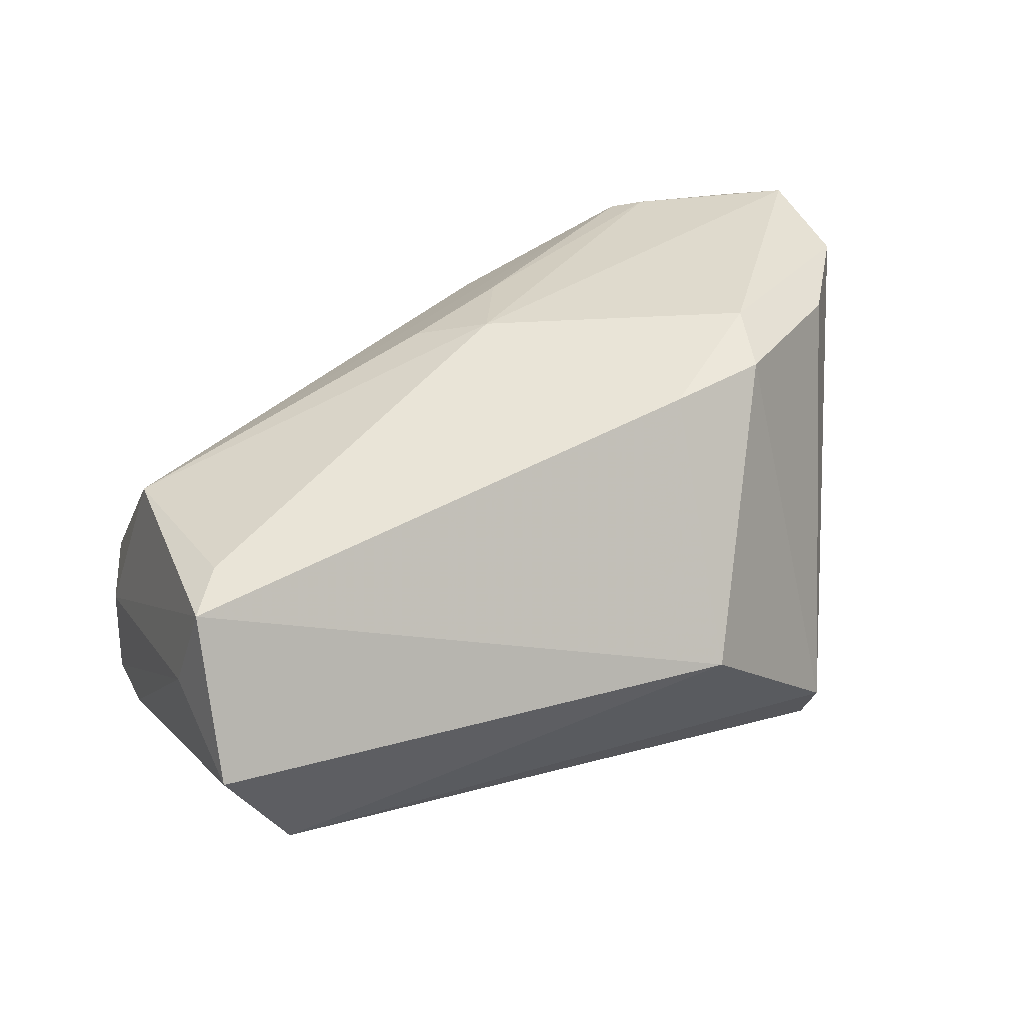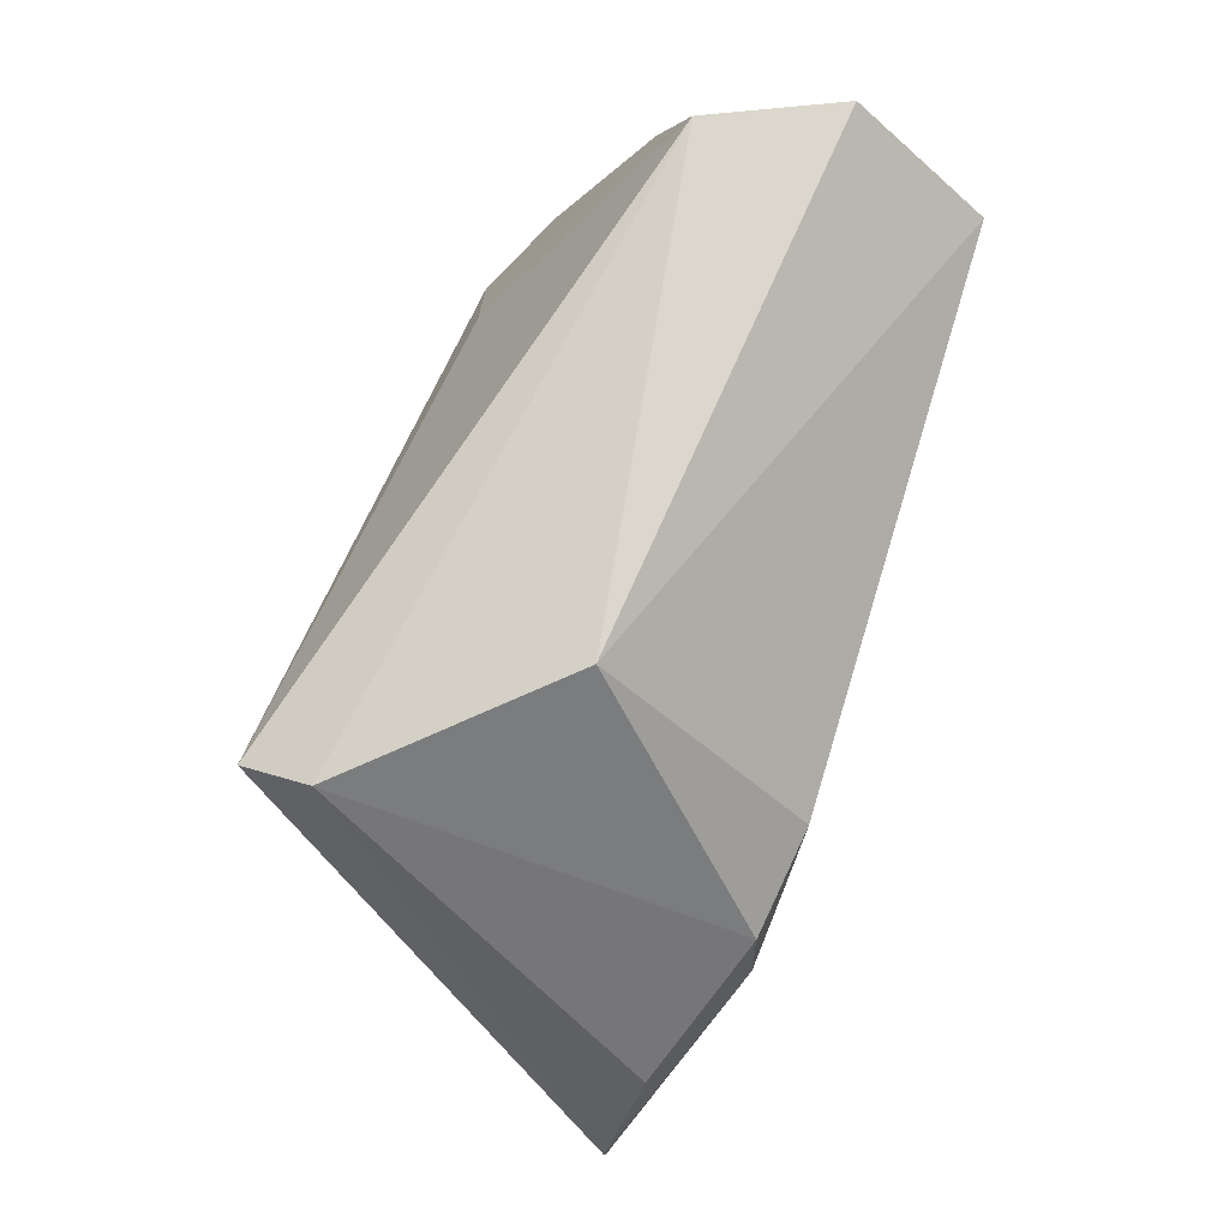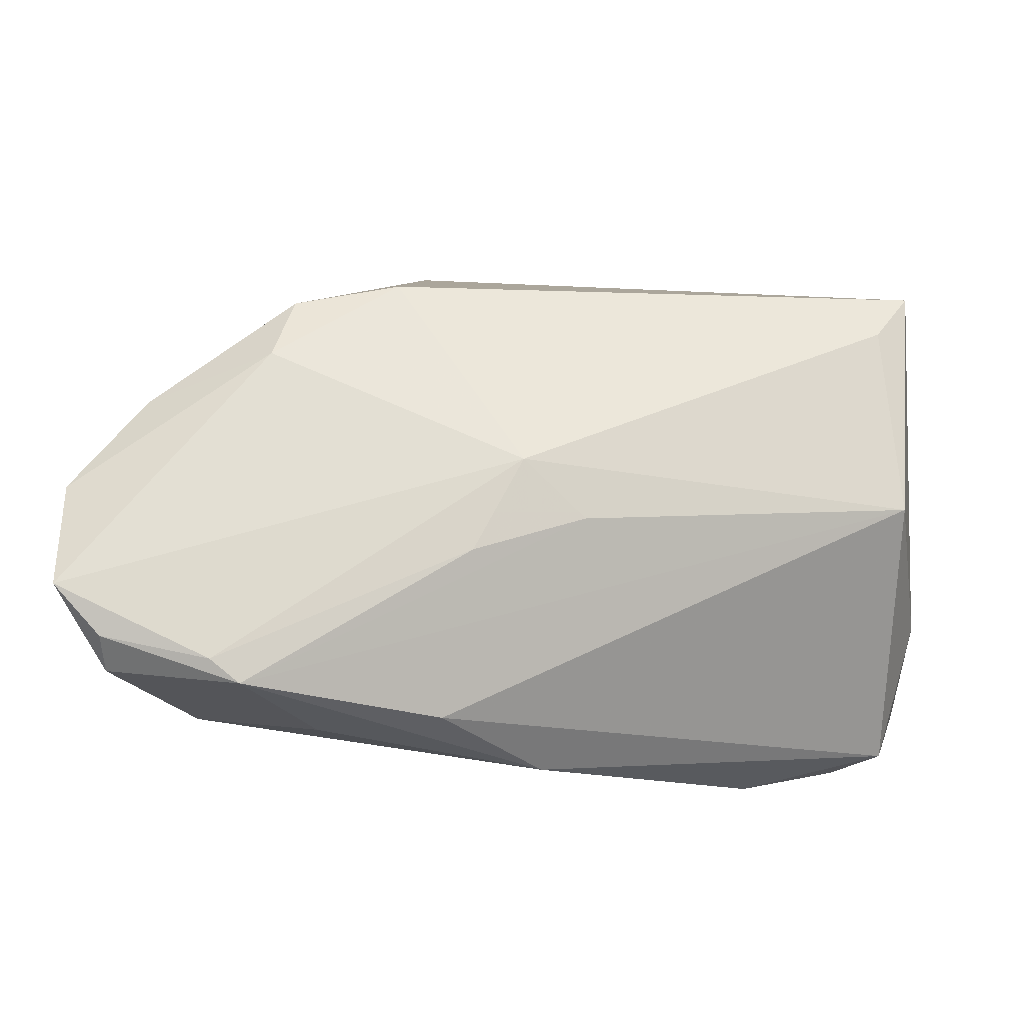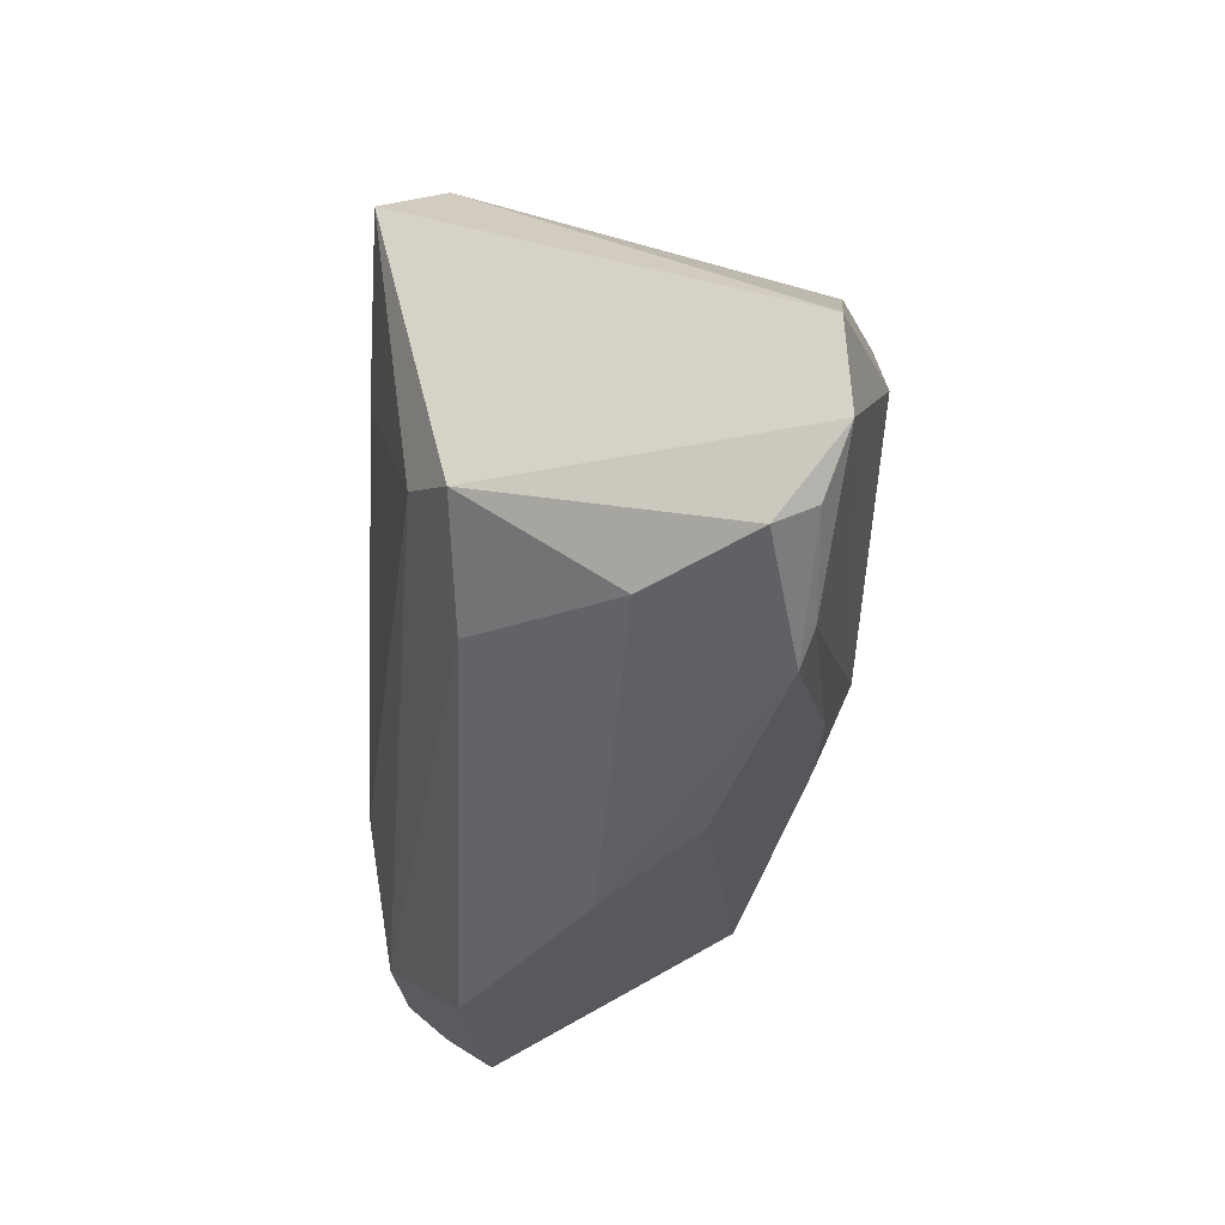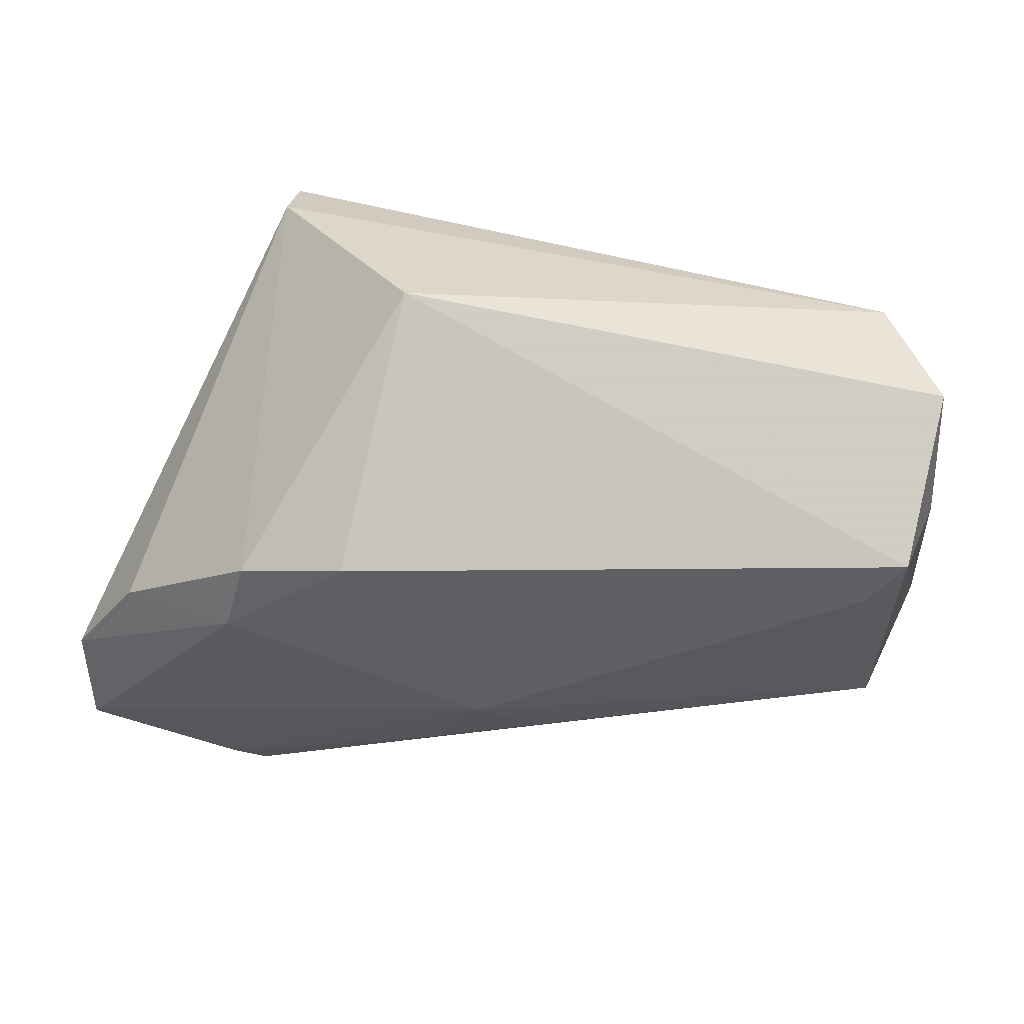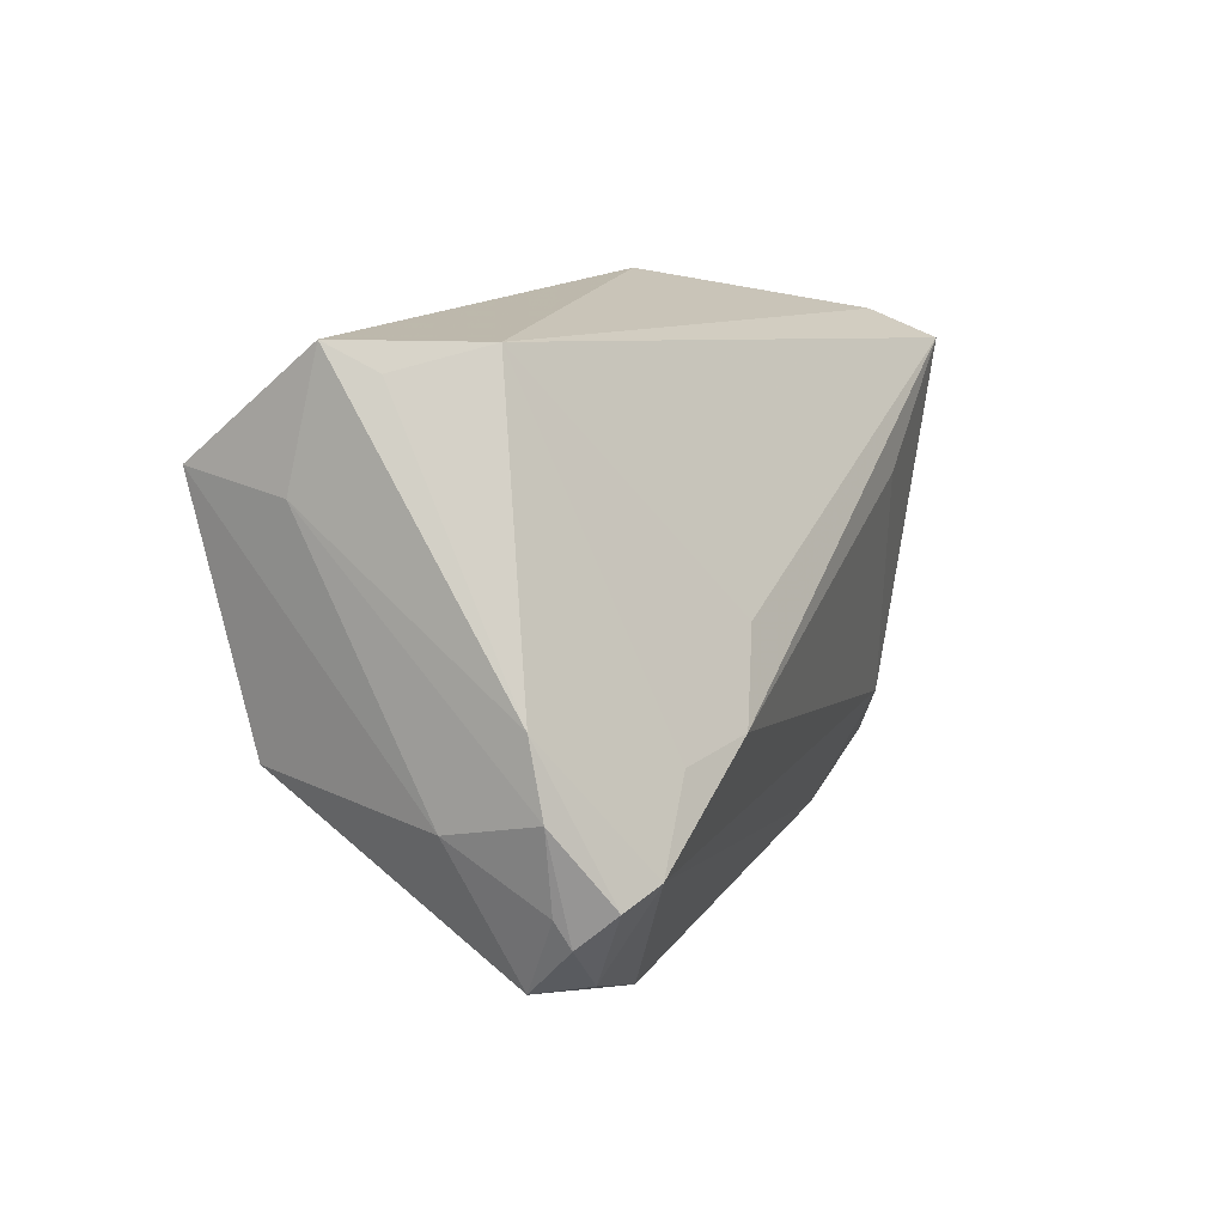
<metadata>
{"format":"obj","ext":"obj","renderer":"f3d","projection":"perspective","resolution":1024,"background":"white","views":[{"elev":47.0,"azim":156.0,"up":"+Z"},{"elev":78.0,"azim":-70.2,"up":"+Y"},{"elev":-35.5,"azim":-5.4,"up":"+Y"},{"elev":-43.0,"azim":-92.5,"up":"+Y"},{"elev":44.1,"azim":7.9,"up":"+Y"},{"elev":9.6,"azim":112.6,"up":"+Y"}]}
</metadata>
<code>
v 0.04409 0.03197 -0.007601
v 0.003725 -0.03683 -0.001665
v 0.05435 -0.009433 -0.01616
v 0.03143 -0.03075 -0.01547
v -0.02953 -0.01244 -0.0211
v 0.04858 0.02011 0.0233
v 0.04433 0.01394 0.02342
v 0.0315 -0.004753 -0.02688
v -0.02902 0.0111 0.02574
v -0.04591 -0.001091 0.01999
v -0.02344 -0.03582 0.003753
v 0.05104 0.03226 0.007304
v 0.006662 -0.01596 0.02179
v 0.04705 -0.008352 0.01664
v 0.04002 -0.006632 -0.02387
v -0.03158 0.03188 -0.01892
v -0.04789 -0.03376 0.01144
v 0.05297 -0.01173 -0.005105
v 0.04332 -0.02725 -0.01644
v -0.01239 0.03683 0.002648
v -0.03777 -0.03302 7.294e-05
v -0.03138 0.00236 0.02657
v -0.02201 -0.02466 -0.01576
v -0.03238 -0.03683 0.01529
v 0.04867 -0.02704 -0.01182
v 0.05041 -0.01788 -0.02185
v -0.006534 -0.02091 0.02136
v 0.05413 -0.001293 -0.0145
v 0.04972 0.02923 0.001562
v -0.009022 -0.03634 0.008842
v 0.02515 0.004676 -0.02491
v -0.04858 -0.03186 0.01596
v -0.0367 -0.01882 -0.017
v 0.05155 0.01777 0.01057
v -0.03182 0.0287 -0.02688
v -0.03592 -0.03457 0.01664
v 0.05212 -0.0186 -0.01595
v 0.05108 -0.0216 -0.01742
v -0.0009858 -0.01035 0.02532
v -0.01507 0.01489 -0.02688
v 0.04598 -0.01586 -0.02413
v -0.05435 -0.01302 0.01833
v -0.0542 -0.02675 0.01852
v -0.01659 0.01388 0.02688
f 12 1 20
f 42 33 43
f 35 33 42
f 12 20 6
f 41 1 28
f 23 21 33
f 2 21 23
f 3 28 34
f 12 6 34
f 34 28 12
f 44 20 9
f 44 6 20
f 35 1 31
f 31 8 35
f 1 8 31
f 15 1 41
f 41 8 15
f 15 8 1
f 35 8 40
f 5 8 41
f 41 23 5
f 5 23 33
f 5 40 8
f 5 33 35
f 35 40 5
f 14 30 25
f 25 30 2
f 29 1 12
f 12 28 29
f 29 28 1
f 43 33 17
f 33 21 17
f 9 20 16
f 35 42 16
f 16 1 35
f 16 20 1
f 22 44 9
f 22 42 43
f 14 25 18
f 3 34 18
f 18 6 14
f 18 34 6
f 4 25 2
f 2 23 4
f 4 23 41
f 41 28 26
f 26 28 3
f 11 21 2
f 9 16 10
f 10 16 42
f 10 22 9
f 42 22 10
f 39 22 43
f 27 13 39
f 44 22 39
f 39 13 14
f 3 18 37
f 37 18 25
f 25 4 19
f 19 4 41
f 41 26 19
f 2 30 24
f 24 11 2
f 24 17 21
f 21 11 24
f 24 30 14
f 14 13 24
f 24 13 27
f 6 44 7
f 44 39 7
f 14 6 7
f 7 39 14
f 38 37 25
f 25 19 38
f 38 19 26
f 38 26 3
f 3 37 38
f 43 17 32
f 17 24 32
f 36 39 43
f 43 32 36
f 36 32 24
f 27 39 36
f 36 24 27

</code>
